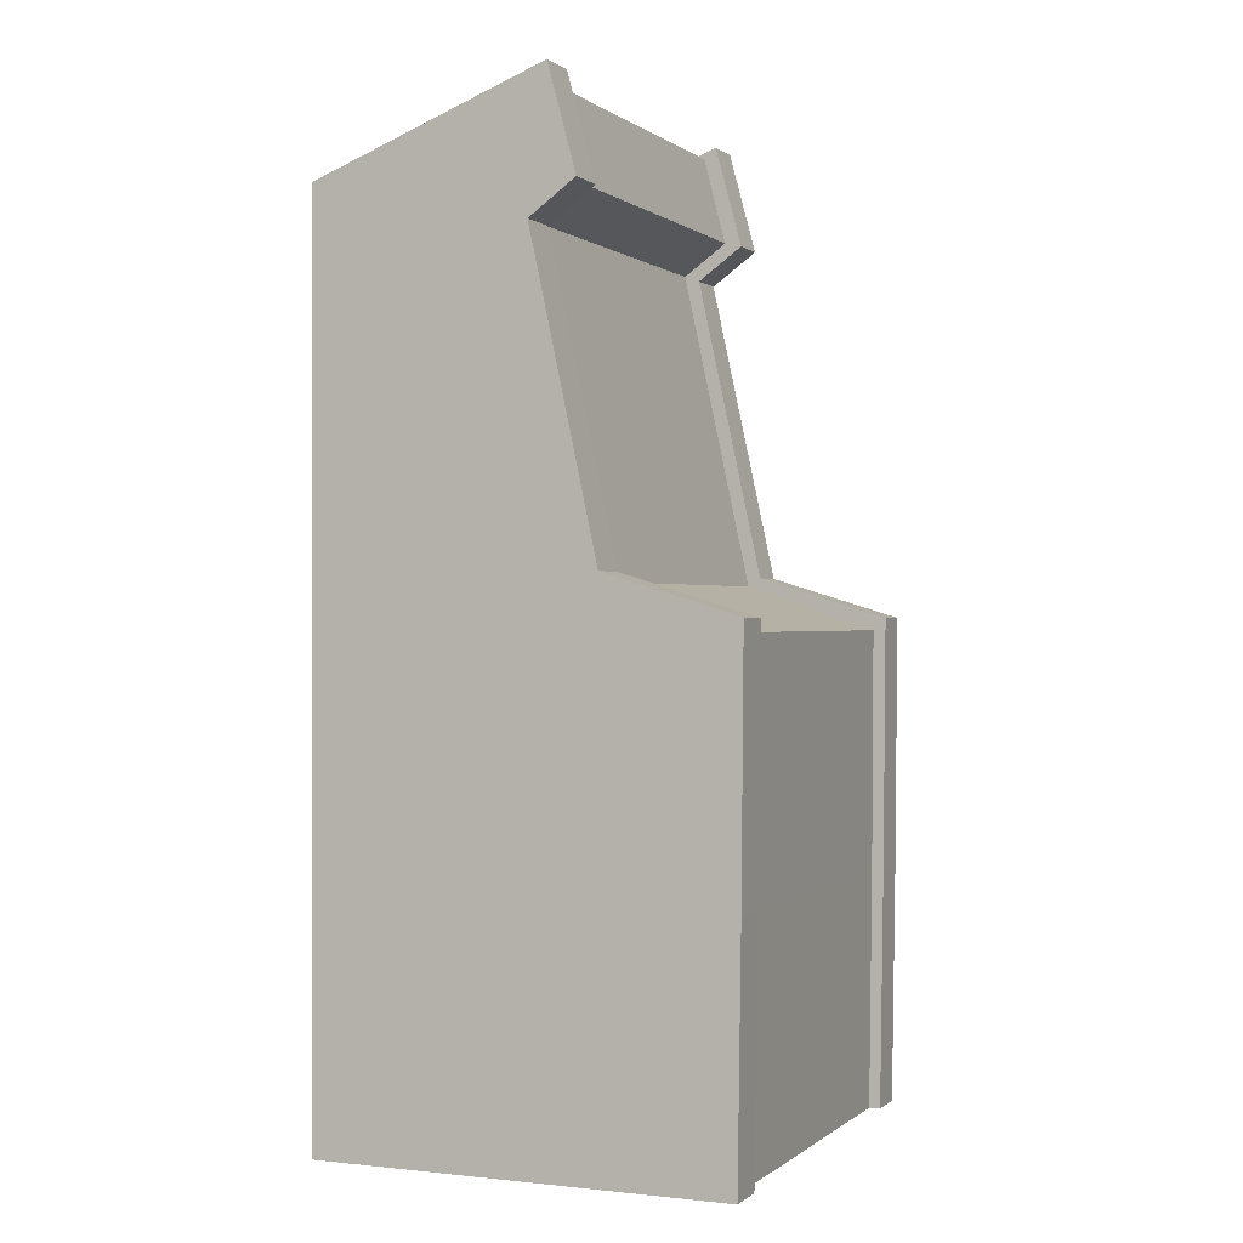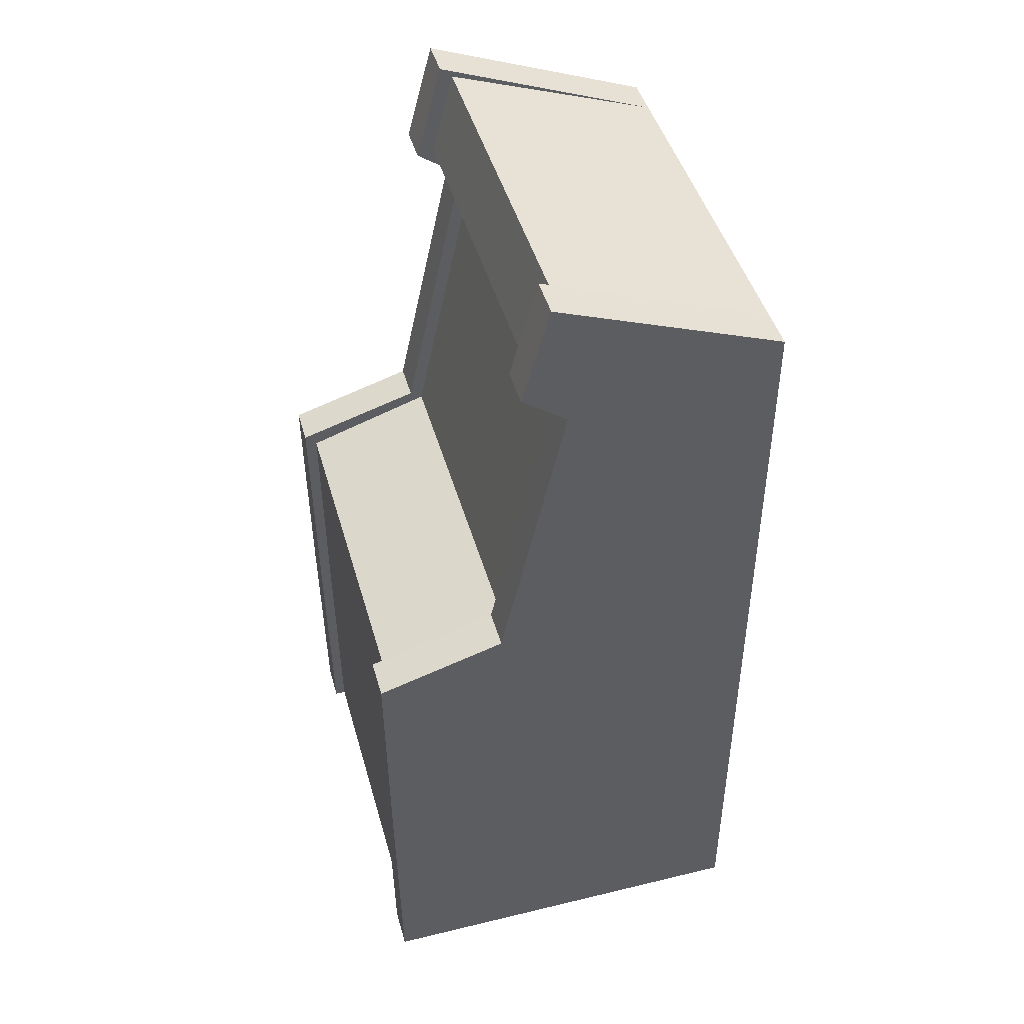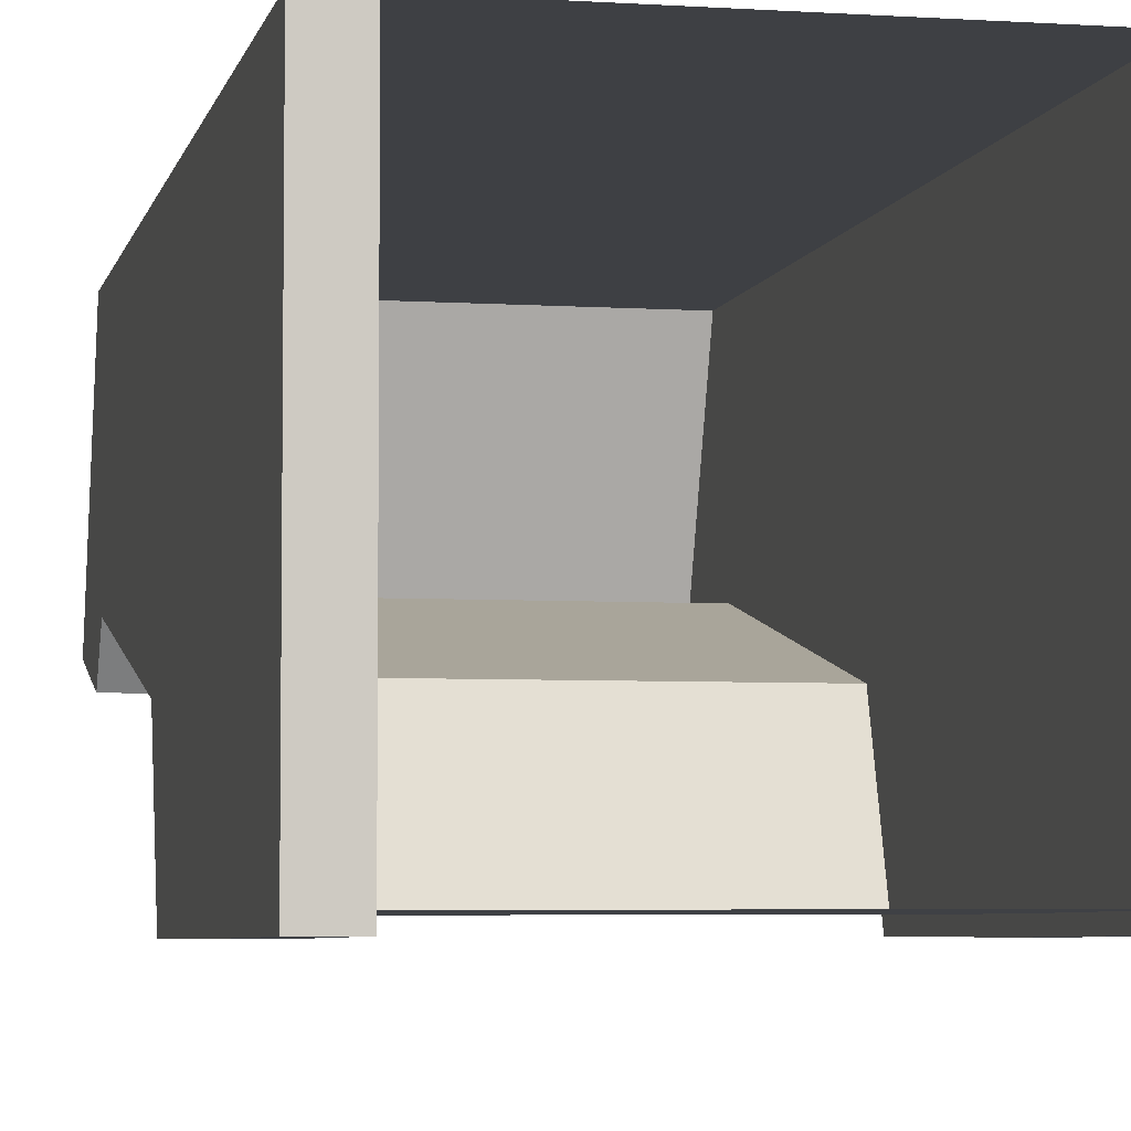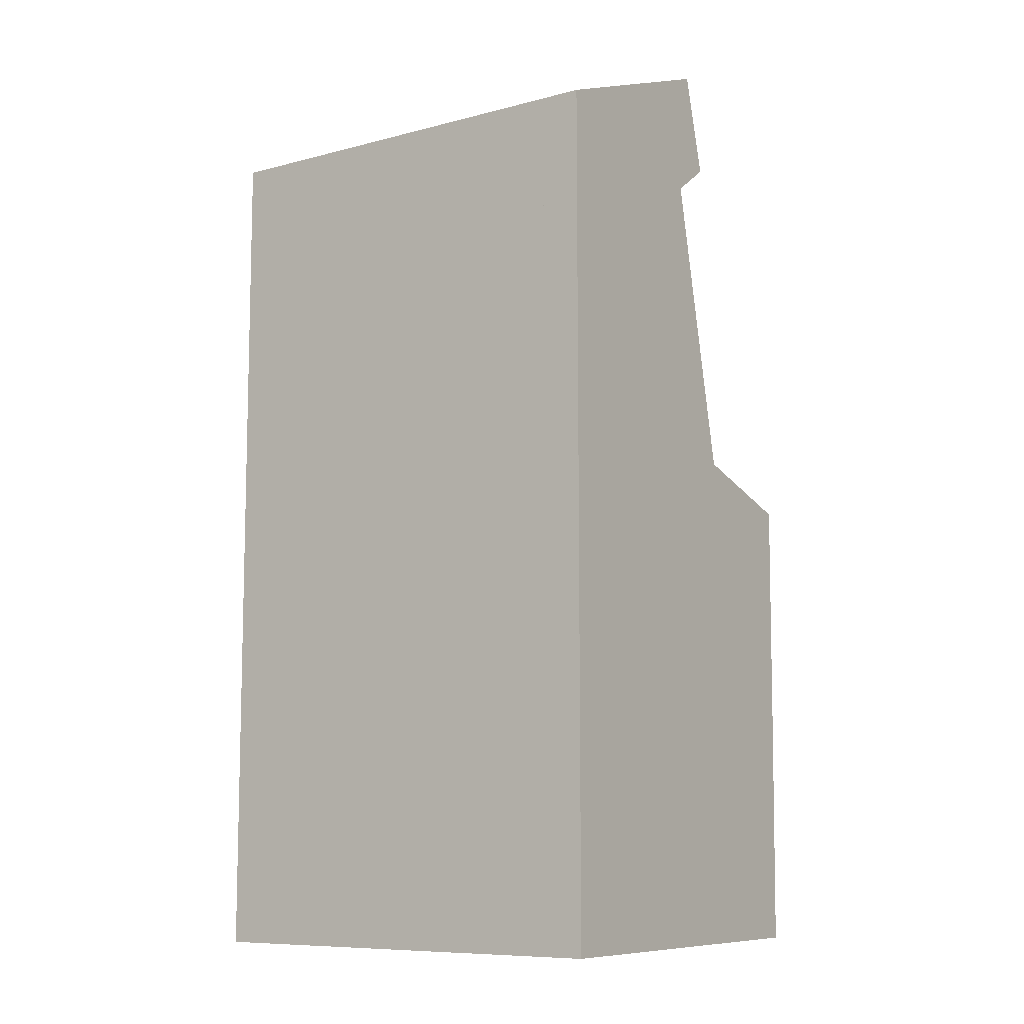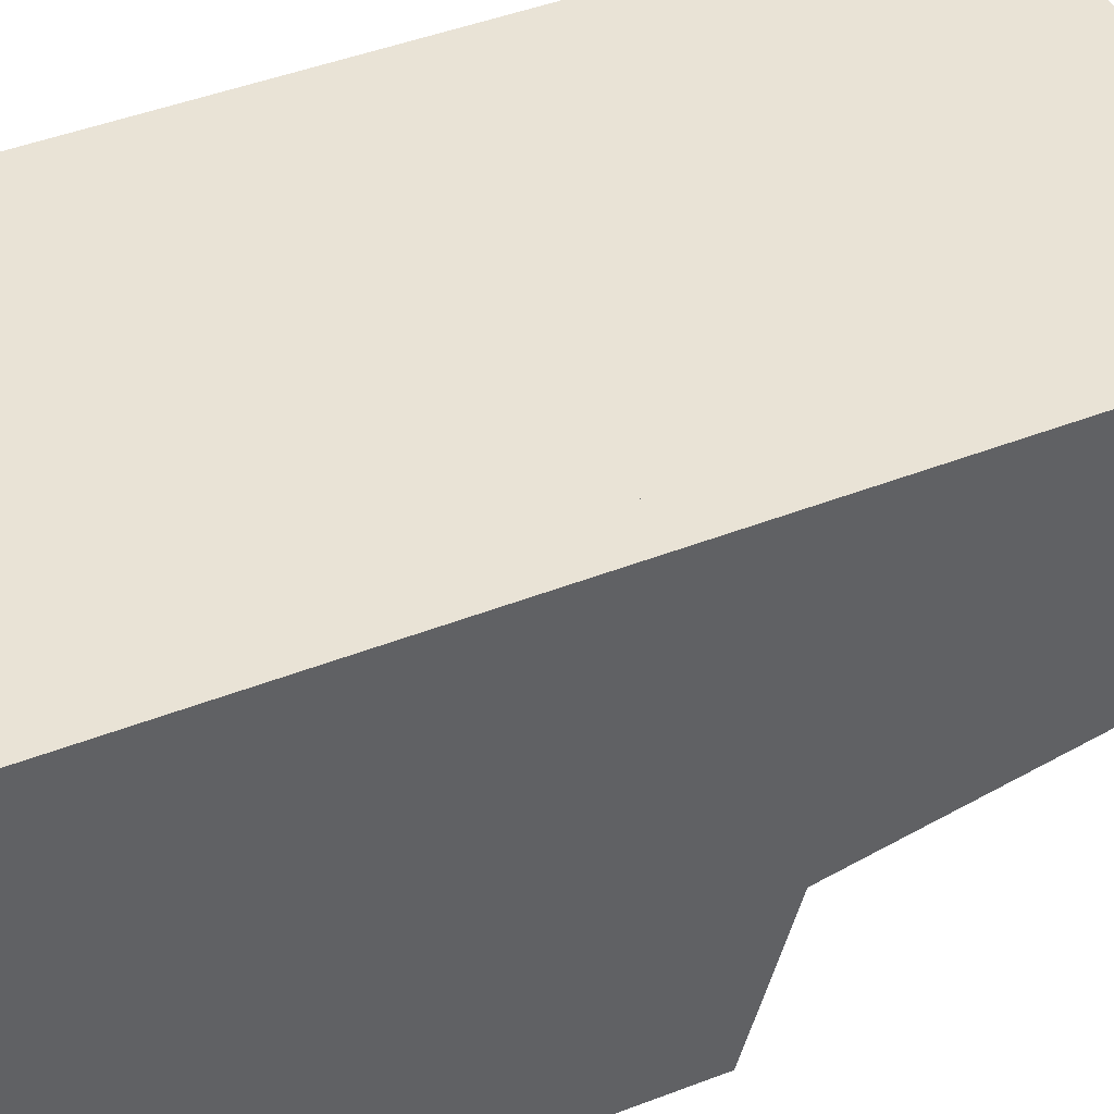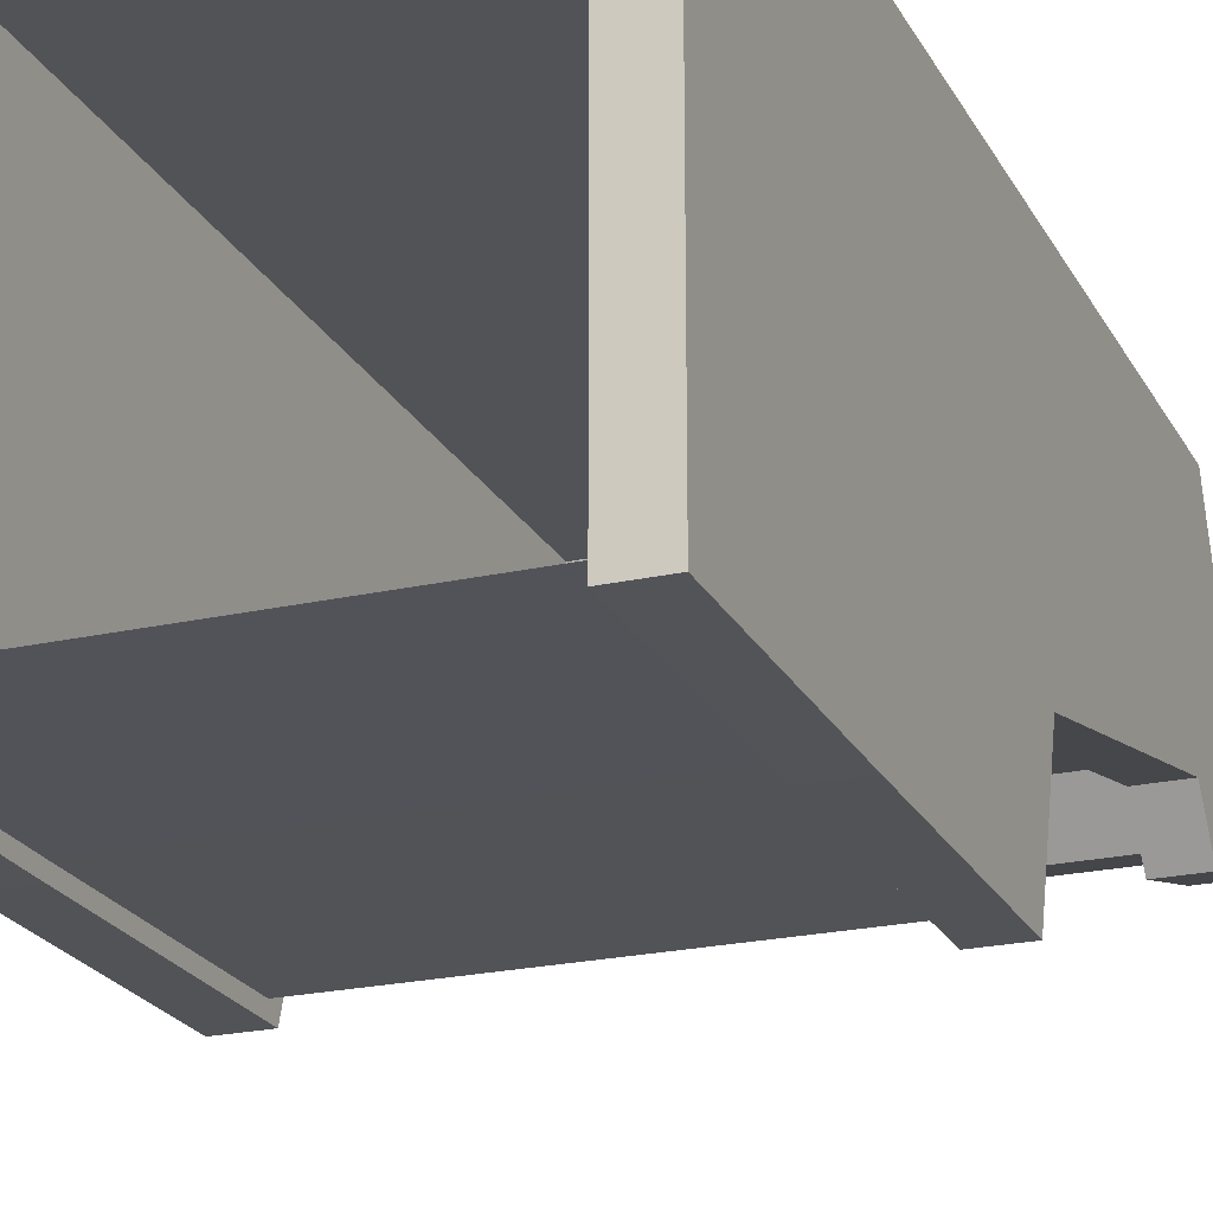
<metadata>
{"format":"obj","ext":"obj","renderer":"f3d","projection":"perspective","resolution":1024,"background":"white","views":[{"elev":0.1,"azim":113.1,"up":"+Y"},{"elev":45.5,"azim":-105.6,"up":"+Y"},{"elev":-4.8,"azim":-11.9,"up":"+Z"},{"elev":-9.1,"azim":34.9,"up":"+Y"},{"elev":42.3,"azim":64.6,"up":"+Z"},{"elev":-22.0,"azim":21.6,"up":"+Z"}]}
</metadata>
<code>
o arcade1.obj
g default
v -0.814 0.2425 0.6953
v -0.814 -0.0275 0.6953
v -0.814 -0.9275 0.6953
v -0.814 -1.698 0.6953
v -0.814 1.261 0.6953
v -0.814 1.179 0.6953
v 0.814 0.2425 0.6953
v 0.814 -0.0275 0.6953
v 0.814 -0.9275 0.6953
v 0.814 -1.698 0.6953
v 0.814 1.261 0.6953
v 0.814 1.179 0.6953
v -0.664 -1.698 -0.7348
v 0.664 -1.698 -0.7348
v -0.664 0.01816 -0.7501
v 0.664 0.01816 -0.7501
v -0.664 -0.8375 -0.7448
v 0.664 -0.8375 -0.7448
v -0.664 0.1769 -0.2736
v 0.664 0.1769 -0.2736
v 0.664 1.328 -0.02358
v -0.664 1.328 -0.02358
v 0.664 1.442 -0.1822
v -0.664 1.442 -0.1822
v 0.664 1.179 0.6953
v 0.664 1.261 0.6953
v -0.664 1.179 0.6953
v -0.664 1.261 0.6953
v 0.664 0.2425 0.6953
v -0.664 0.2425 0.6953
v 0.664 -0.0275 0.6953
v -0.664 -0.0275 0.6953
v 0.664 -1.698 0.6953
v 0.664 -0.9275 0.6953
v -0.664 -1.698 0.6953
v -0.664 -0.9275 0.6953
v 0.664 1.798 -0.1452
v 0.814 1.308 -0.07876
v 0.814 1.798 -0.1452
v 0.814 1.427 -0.2452
v 0.664 1.308 -0.07876
v 0.664 1.427 -0.2452
v -0.664 1.798 -0.1452
v -0.814 1.308 -0.07876
v -0.814 1.798 -0.1452
v -0.814 1.427 -0.2452
v -0.664 1.308 -0.07876
v -0.664 1.427 -0.2452
v 0.814 0.2074 -0.3193
v 0.814 0.0625 -0.7953
v 0.664 0.2074 -0.3193
v 0.664 0.0625 -0.7953
v -0.814 0.2074 -0.3193
v -0.814 0.0625 -0.7953
v -0.664 0.2074 -0.3193
v -0.664 0.0625 -0.7953
v 0.664 -1.698 -0.7752
v 0.814 -1.698 -0.7752
v 0.814 -0.8375 -0.7875
v 0.664 -0.8375 -0.7875
v -0.664 -1.698 -0.7752
v -0.814 -1.698 -0.7752
v -0.814 -0.8375 -0.7875
v -0.664 -0.8375 -0.7875
v 0.664 1.478 0.6953
v 0.814 1.478 0.6953
v -0.664 1.478 0.6953
v -0.814 1.478 0.6953
v 0.664 1.478 0.6953
v -0.664 1.478 0.6953
v -0.664 1.757 -0.1
v 0.664 1.757 -0.1
g Default
f 30 1 2 32
f 32 2 3 36
f 36 3 4 35
f 4 62 61 35
f 67 68 5 28
f 28 5 6 27
f 27 6 1 30
f 55 30 32 56
f 2 1 53 54
f 36 64 56 32
f 54 63 3 2
f 36 35 61 64
f 62 4 3 63
f 43 67 28 48
f 5 68 45 46
f 48 28 27 47
f 6 5 46 44
f 47 27 30 55
f 1 6 44 53
f 8 7 29 31
f 9 8 31 34
f 10 9 34 33
f 57 58 10 33
f 11 66 65 26
f 12 11 26 25
f 7 12 25 29
f 31 29 51 52
f 49 7 8 50
f 52 60 34 31
f 9 59 50 8
f 57 33 34 60
f 9 10 58 59
f 26 65 37 42
f 39 66 11 40
f 25 26 42 41
f 40 11 12 38
f 29 25 41 51
f 38 12 7 49
f 31 29 30 32
f 32 36 34 31
f 33 34 36 35
f 67 28 26 65
f 28 27 25 26
f 29 25 27 30
f 18 17 15 16
f 17 18 14 13
f 19 20 16 15
f 22 21 20 19
f 24 23 21 22
f 23 24 71 72
f 54 53 55 56
f 63 54 56 64
f 62 63 64 61
f 46 45 43 48
f 43 45 68 67
f 44 46 48 47
f 53 44 47 55
f 51 49 50 52
f 52 50 59 60
f 60 59 58 57
f 37 39 40 42
f 66 39 37 65
f 42 40 38 41
f 41 38 49 51
f 72 71 70 69

</code>
